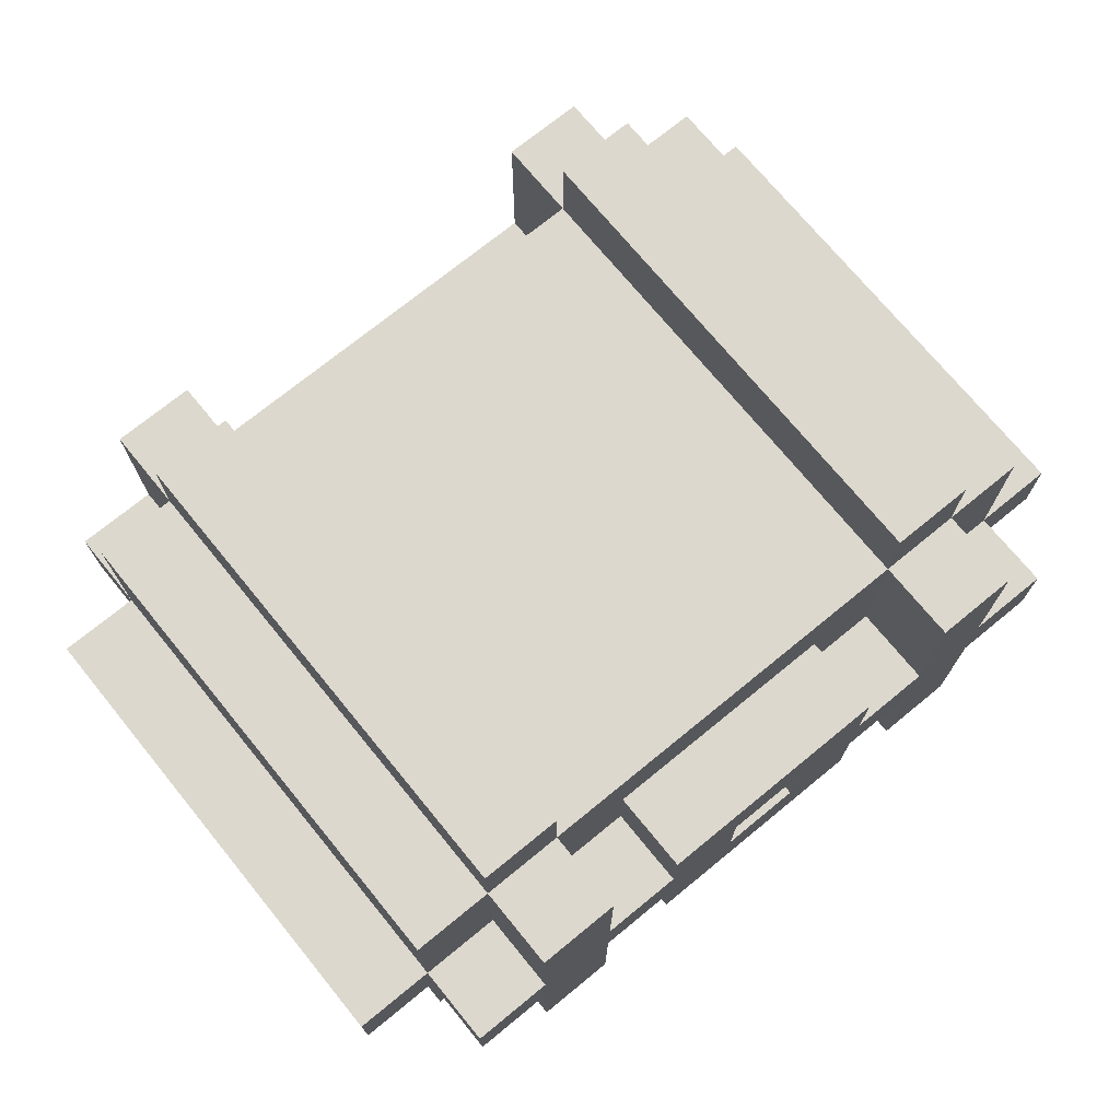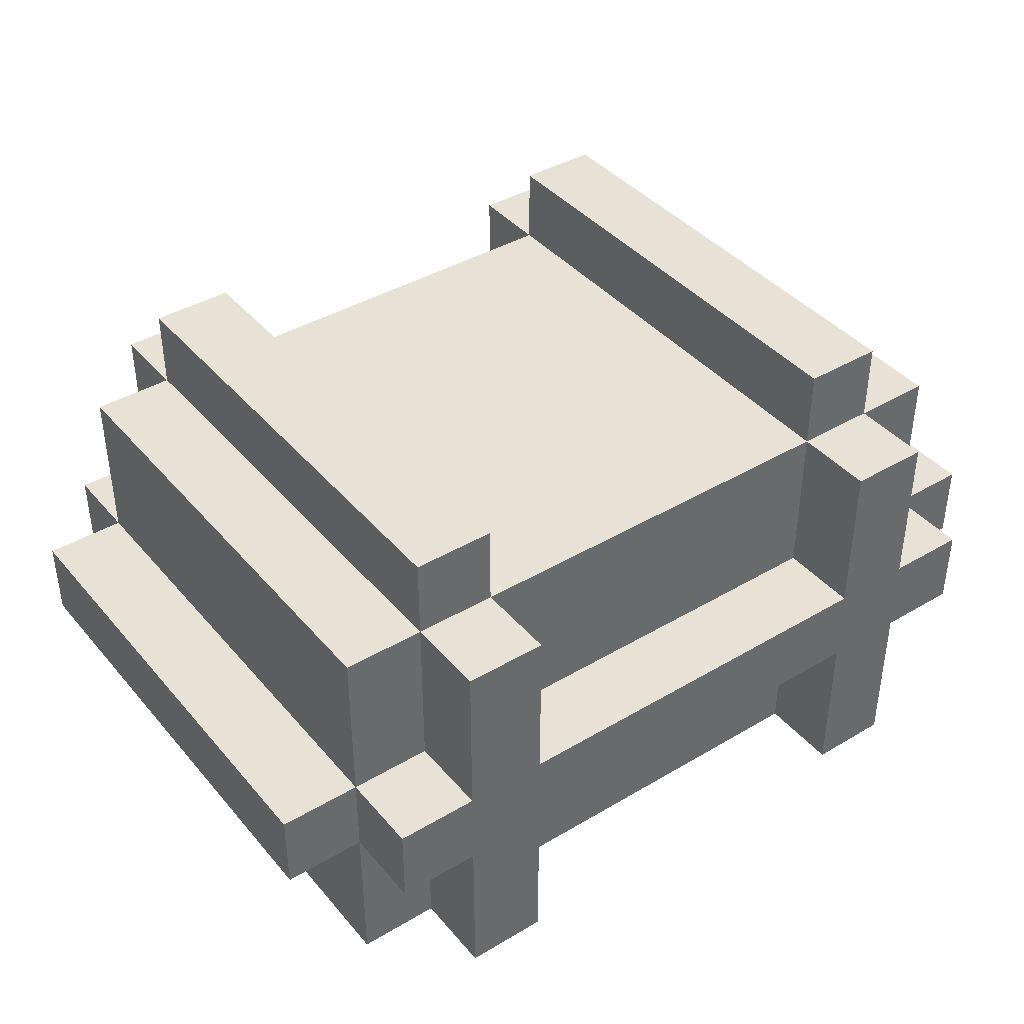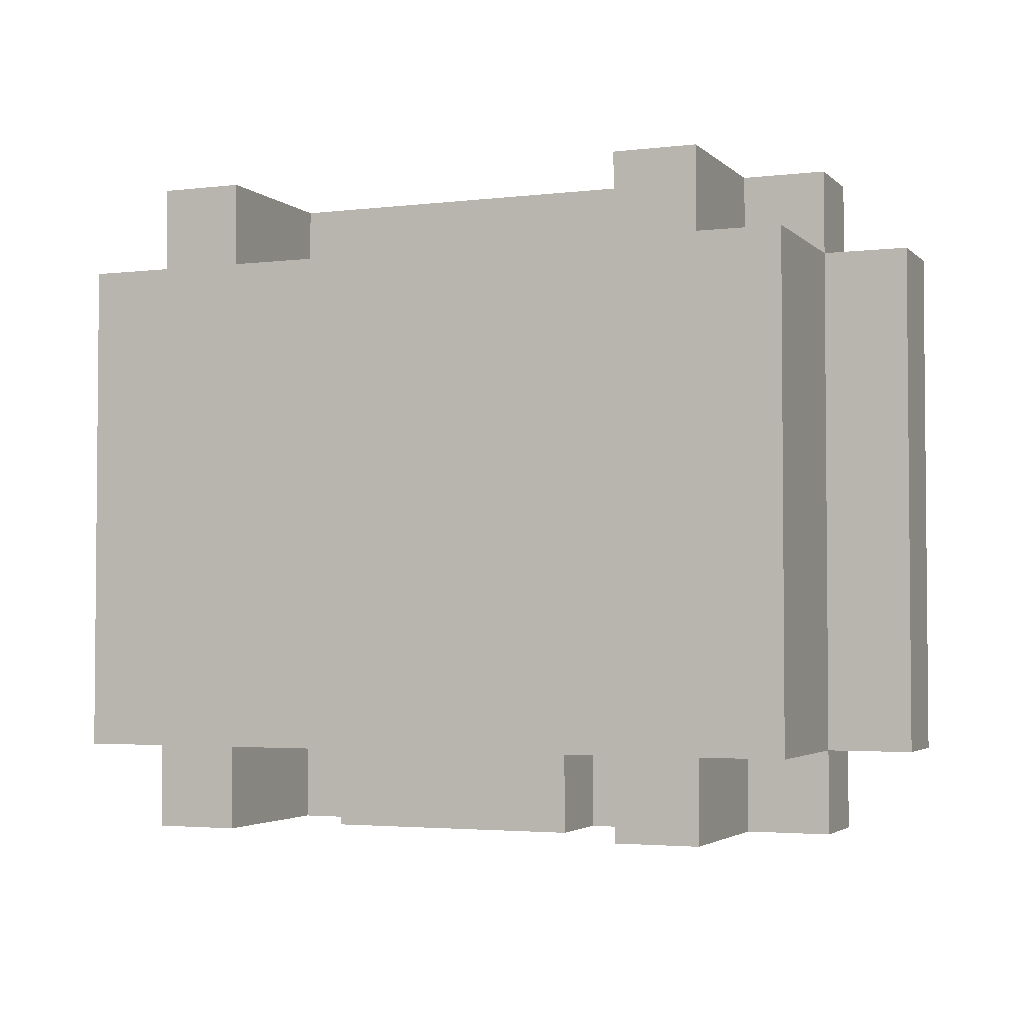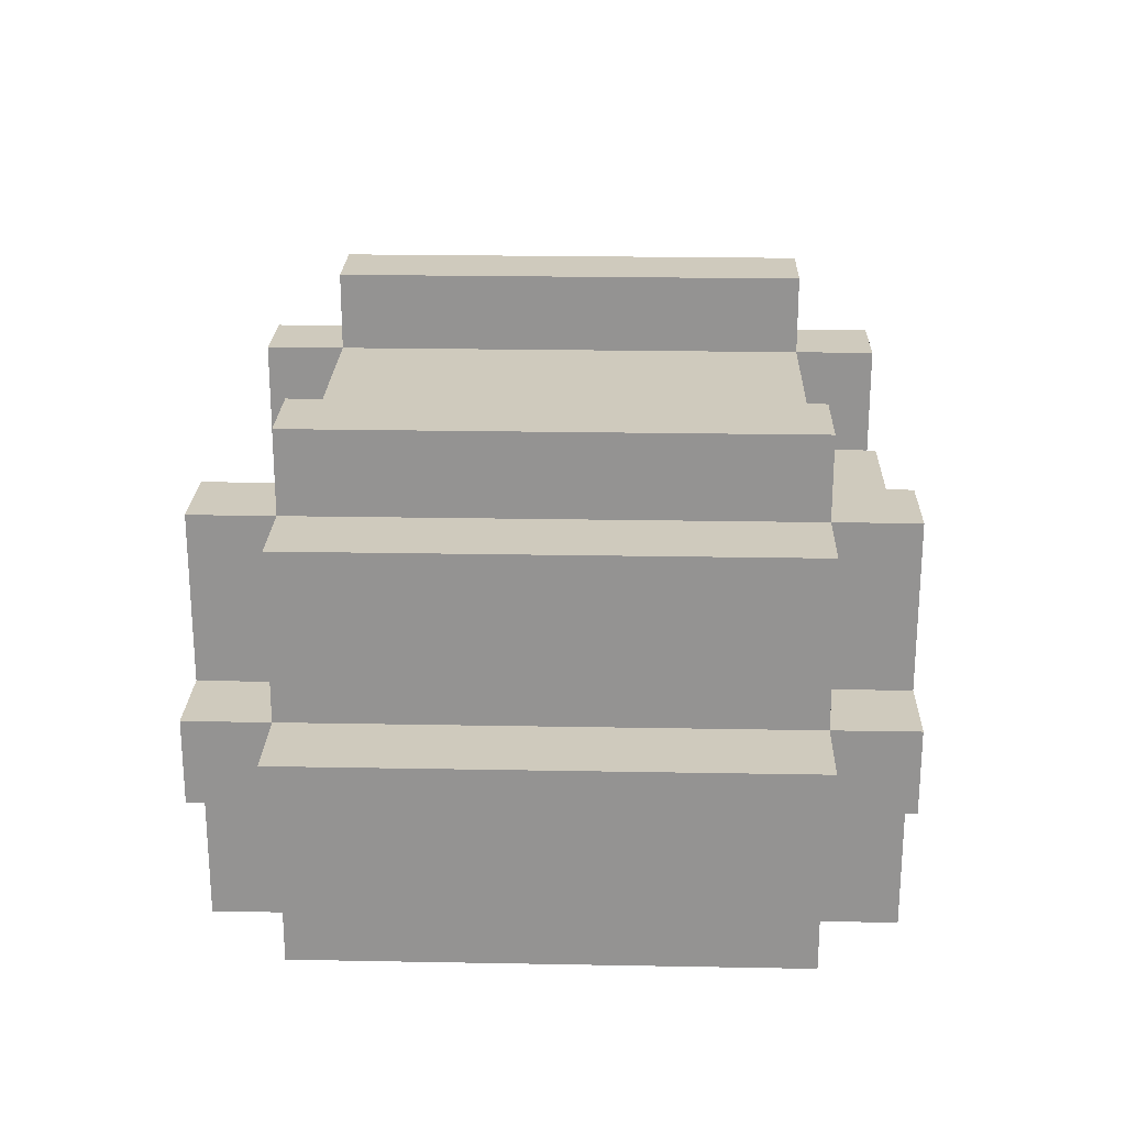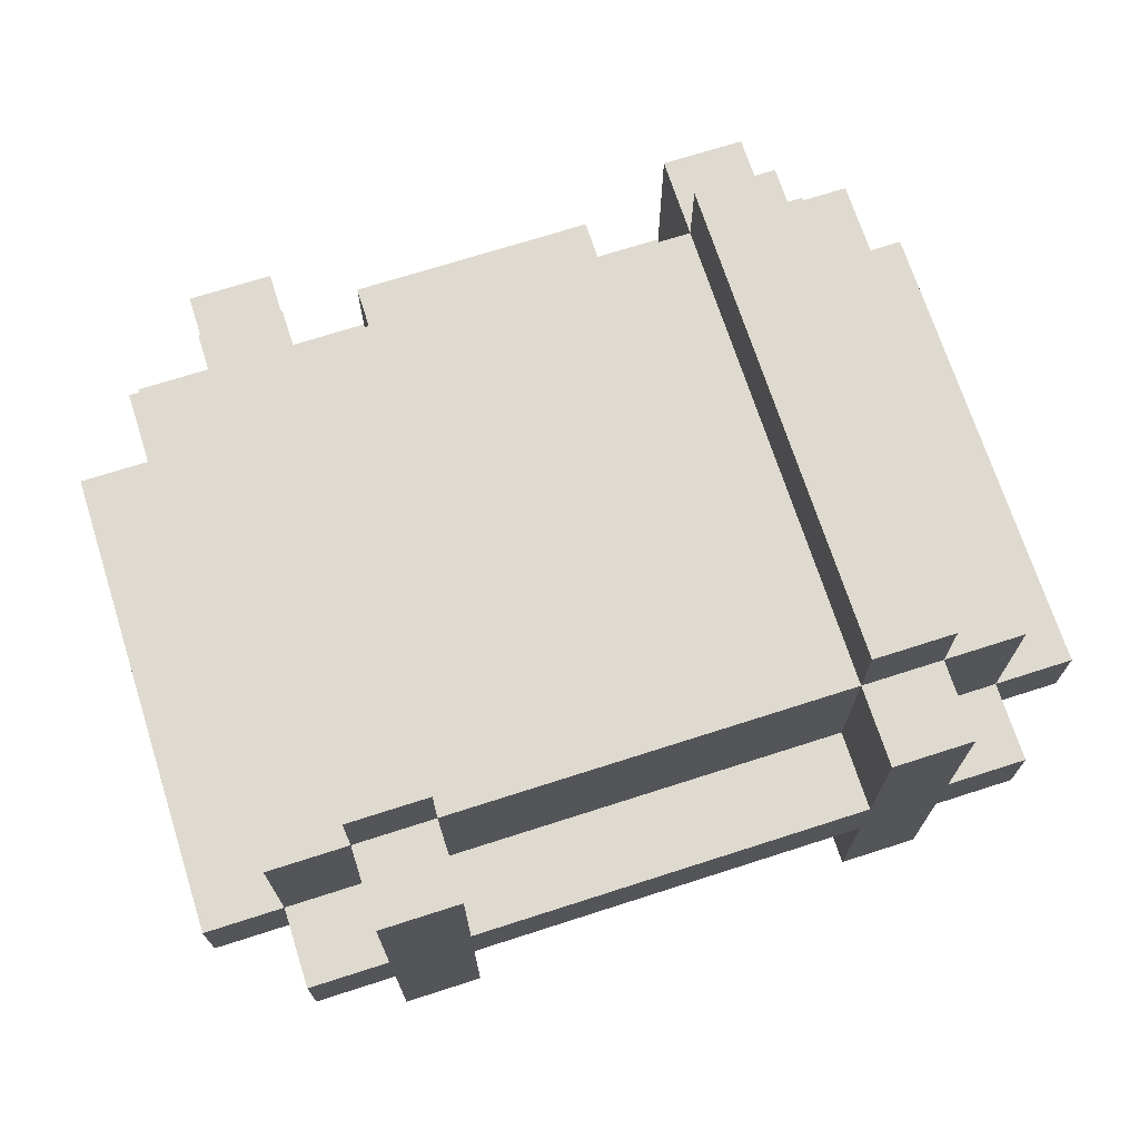
<metadata>
{"format":"obj","ext":"obj","renderer":"f3d","projection":"perspective","resolution":1024,"background":"white","views":[{"elev":72.6,"azim":140.7,"up":"+Y"},{"elev":40.4,"azim":-36.1,"up":"+Y"},{"elev":-3.1,"azim":22.2,"up":"+Z"},{"elev":23.0,"azim":91.8,"up":"+Y"},{"elev":70.7,"azim":-17.8,"up":"+Y"}]}
</metadata>
<code>
v -5.5 2 3
v -5.5 2 -3
v -5.5 3 3
v -5.5 3 -3
v -4.5 0 3
v -4.5 0 -0
v -4.5 0 -1
v -4.5 0 -3
v -4.5 1 2
v -4.5 1 1
v -4.5 1 -0
v -4.5 1 -1
v -4.5 2 4
v -4.5 2 3
v -4.5 2 2
v -4.5 2 1
v -4.5 2 -3
v -4.5 2 -4
v -4.5 3 4
v -4.5 3 3
v -4.5 3 -1
v -4.5 3 -2
v -4.5 3 -3
v -4.5 3 -4
v -4.5 4 1
v -4.5 4 -0
v -4.5 4 -1
v -4.5 4 -2
v -4.5 5 3
v -4.5 5 1
v -4.5 5 -0
v -4.5 5 -3
v -3.5 0 4
v -3.5 0 3
v -3.5 0 -3
v -3.5 0 -4
v -3.5 2 4
v -3.5 2 3
v -3.5 2 -3
v -3.5 2 -4
v -3.5 3 4
v -3.5 3 3
v -3.5 3 -3
v -3.5 3 -4
v -3.5 5 4
v -3.5 5 3
v -3.5 5 1
v -3.5 5 -0
v -3.5 5 -3
v -3.5 5 -4
v -3.5 6 3
v -3.5 6 -3
v -1.5 1 -3
v -1.5 1 -4
v -1.5 2 -3
v -1.5 2 -4
v -1.5 3 -3
v -1.5 3 -4
v -1.5 4 -3
v -1.5 4 -4
v 0.5 2 -3
v 0.5 2 -4
v 0.5 3 -3
v 0.5 3 -4
v 2.5 0 4
v 2.5 0 3
v 2.5 0 -3
v 2.5 0 -4
v 2.5 2 4
v 2.5 2 3
v 2.5 2 -3
v 2.5 2 -4
v 2.5 3 4
v 2.5 3 3
v 2.5 3 -3
v 2.5 3 -4
v 2.5 5 4
v 2.5 5 3
v 2.5 5 -0
v 2.5 5 -1
v 2.5 5 -3
v 2.5 5 -4
v 2.5 6 3
v 2.5 6 -3
v -2.5 0 4
v -2.5 0 3
v -2.5 0 -3
v -2.5 0 -4
v -2.5 2 4
v -2.5 2 3
v -2.5 2 -3
v -2.5 2 -4
v -2.5 3 4
v -2.5 3 3
v -2.5 3 -3
v -2.5 3 -4
v -2.5 4 -3
v -2.5 5 4
v -2.5 5 3
v -2.5 5 2
v -2.5 5 1
v -2.5 5 -2
v -2.5 5 -3
v -2.5 5 -4
v -2.5 6 3
v -2.5 6 -3
v -0.5 2 -3
v -0.5 2 -4
v -0.5 3 -3
v -0.5 3 -4
v 1.5 1 -3
v 1.5 1 -4
v 1.5 2 -3
v 1.5 2 -4
v 1.5 3 -3
v 1.5 3 -4
v 1.5 4 -3
v 1.5 4 -4
v 3.5 0 4
v 3.5 0 3
v 3.5 0 -3
v 3.5 0 -4
v 3.5 2 4
v 3.5 2 3
v 3.5 2 -3
v 3.5 2 -4
v 3.5 3 4
v 3.5 3 3
v 3.5 3 -3
v 3.5 3 -4
v 3.5 5 4
v 3.5 5 3
v 3.5 5 -1
v 3.5 5 -2
v 3.5 5 -3
v 3.5 5 -4
v 3.5 6 3
v 3.5 6 -3
v 4.5 0 3
v 4.5 0 -1
v 4.5 0 -2
v 4.5 0 -3
v 4.5 1 1
v 4.5 1 -0
v 4.5 1 -1
v 4.5 1 -2
v 4.5 2 4
v 4.5 2 3
v 4.5 2 1
v 4.5 2 -0
v 4.5 2 -3
v 4.5 2 -4
v 4.5 3 4
v 4.5 3 3
v 4.5 3 1
v 4.5 3 -0
v 4.5 3 -3
v 4.5 3 -4
v 4.5 4 1
v 4.5 4 -0
v 4.5 4 -1
v 4.5 4 -2
v 4.5 5 3
v 4.5 5 -1
v 4.5 5 -2
v 4.5 5 -3
v 5.5 2 3
v 5.5 2 -3
v 5.5 3 3
v 5.5 3 -3
v -4.5 2 4
v -4.5 3 4
v -3.5 0 4
v -3.5 2 4
v -3.5 3 4
v -3.5 5 4
v -2.5 0 4
v -2.5 2 4
v -2.5 3 4
v -2.5 5 4
v 2.5 0 4
v 2.5 2 4
v 2.5 3 4
v 2.5 5 4
v 3.5 0 4
v 3.5 2 4
v 3.5 3 4
v 3.5 5 4
v 4.5 2 4
v 4.5 3 4
v -5.5 2 3
v -5.5 3 3
v -4.5 0 3
v -4.5 2 3
v -4.5 3 3
v -4.5 5 3
v -3.5 0 3
v -3.5 2 3
v -3.5 3 3
v -3.5 5 3
v -3.5 6 3
v -2.5 0 3
v -2.5 2 3
v -2.5 3 3
v -2.5 5 3
v -2.5 6 3
v -0.5 4 3
v -0.5 5 3
v 0.5 0 3
v 0.5 1 3
v 0.5 4 3
v 0.5 5 3
v 1.5 0 3
v 1.5 1 3
v 2.5 0 3
v 2.5 2 3
v 2.5 3 3
v 2.5 5 3
v 2.5 6 3
v 3.5 0 3
v 3.5 2 3
v 3.5 3 3
v 3.5 5 3
v 3.5 6 3
v 4.5 0 3
v 4.5 2 3
v 4.5 3 3
v 4.5 5 3
v 5.5 2 3
v 5.5 3 3
v -5.5 2 -3
v -5.5 3 -3
v -4.5 0 -3
v -4.5 2 -3
v -4.5 3 -3
v -4.5 5 -3
v -3.5 0 -3
v -3.5 2 -3
v -3.5 3 -3
v -3.5 5 -3
v -3.5 6 -3
v -2.5 0 -3
v -2.5 2 -3
v -2.5 3 -3
v -2.5 4 -3
v -2.5 5 -3
v -2.5 6 -3
v -1.5 1 -3
v -1.5 2 -3
v -1.5 3 -3
v -1.5 4 -3
v -1.5 5 -3
v -0.5 2 -3
v -0.5 3 -3
v 0.5 2 -3
v 0.5 3 -3
v 1.5 1 -3
v 1.5 2 -3
v 1.5 3 -3
v 1.5 4 -3
v 2.5 0 -3
v 2.5 2 -3
v 2.5 3 -3
v 2.5 5 -3
v 2.5 6 -3
v 3.5 0 -3
v 3.5 2 -3
v 3.5 3 -3
v 3.5 5 -3
v 3.5 6 -3
v 4.5 0 -3
v 4.5 2 -3
v 4.5 3 -3
v 4.5 5 -3
v 5.5 2 -3
v 5.5 3 -3
v -4.5 2 -4
v -4.5 3 -4
v -3.5 0 -4
v -3.5 2 -4
v -3.5 3 -4
v -3.5 5 -4
v -2.5 0 -4
v -2.5 2 -4
v -2.5 3 -4
v -2.5 5 -4
v -1.5 1 -4
v -1.5 2 -4
v -1.5 3 -4
v -1.5 4 -4
v -0.5 2 -4
v -0.5 3 -4
v 0.5 2 -4
v 0.5 3 -4
v 1.5 1 -4
v 1.5 2 -4
v 1.5 3 -4
v 1.5 4 -4
v 2.5 0 -4
v 2.5 2 -4
v 2.5 3 -4
v 2.5 5 -4
v 3.5 0 -4
v 3.5 2 -4
v 3.5 3 -4
v 3.5 5 -4
v 4.5 2 -4
v 4.5 3 -4
v -3.5 0 4
v -2.5 0 4
v 2.5 0 4
v 3.5 0 4
v -4.5 0 3
v -3.5 0 3
v -2.5 0 3
v 0.5 0 3
v 1.5 0 3
v 2.5 0 3
v 3.5 0 3
v 4.5 0 3
v 0.5 0 2
v 1.5 0 2
v -4.5 0 -0
v -3.5 0 -0
v -4.5 0 -1
v -3.5 0 -1
v 3.5 0 -1
v 4.5 0 -1
v 3.5 0 -2
v 4.5 0 -2
v -4.5 0 -3
v -3.5 0 -3
v -2.5 0 -3
v 2.5 0 -3
v 3.5 0 -3
v 4.5 0 -3
v -3.5 0 -4
v -2.5 0 -4
v 2.5 0 -4
v 3.5 0 -4
v -1.5 1 -3
v 1.5 1 -3
v -1.5 1 -4
v 1.5 1 -4
v -4.5 2 4
v -3.5 2 4
v -2.5 2 4
v 2.5 2 4
v 3.5 2 4
v 4.5 2 4
v -5.5 2 3
v -4.5 2 3
v -3.5 2 3
v -2.5 2 3
v 2.5 2 3
v 3.5 2 3
v 4.5 2 3
v 5.5 2 3
v -4.5 2 2
v -4.5 2 1
v 4.5 2 1
v 4.5 2 -0
v -5.5 2 -3
v -4.5 2 -3
v -3.5 2 -3
v -2.5 2 -3
v -1.5 2 -3
v 1.5 2 -3
v 2.5 2 -3
v 3.5 2 -3
v 4.5 2 -3
v 5.5 2 -3
v -4.5 2 -4
v -3.5 2 -4
v -2.5 2 -4
v -1.5 2 -4
v 1.5 2 -4
v 2.5 2 -4
v 3.5 2 -4
v 4.5 2 -4
v -0.5 3 -3
v 0.5 3 -3
v -0.5 3 -4
v 0.5 3 -4
v -0.5 2 -3
v 0.5 2 -3
v -0.5 2 -4
v 0.5 2 -4
v -4.5 3 4
v -3.5 3 4
v -2.5 3 4
v 2.5 3 4
v 3.5 3 4
v 4.5 3 4
v -5.5 3 3
v -4.5 3 3
v -3.5 3 3
v -2.5 3 3
v 2.5 3 3
v 3.5 3 3
v 4.5 3 3
v 5.5 3 3
v 4.5 3 1
v 4.5 3 -0
v -4.5 3 -1
v -4.5 3 -2
v -5.5 3 -3
v -4.5 3 -3
v -3.5 3 -3
v -2.5 3 -3
v -1.5 3 -3
v 1.5 3 -3
v 2.5 3 -3
v 3.5 3 -3
v 4.5 3 -3
v 5.5 3 -3
v -4.5 3 -4
v -3.5 3 -4
v -2.5 3 -4
v -1.5 3 -4
v 1.5 3 -4
v 2.5 3 -4
v 3.5 3 -4
v 4.5 3 -4
v -1.5 4 -3
v 1.5 4 -3
v -1.5 4 -4
v 1.5 4 -4
v -3.5 5 4
v -2.5 5 4
v 2.5 5 4
v 3.5 5 4
v -4.5 5 3
v -3.5 5 3
v -2.5 5 3
v -0.5 5 3
v 0.5 5 3
v 2.5 5 3
v 3.5 5 3
v 4.5 5 3
v -2.5 5 2
v -0.5 5 2
v 0.5 5 2
v -4.5 5 1
v -3.5 5 1
v -2.5 5 1
v -0.5 5 1
v -4.5 5 -0
v -3.5 5 -0
v 0.5 5 -0
v 2.5 5 -0
v 0.5 5 -1
v 2.5 5 -1
v 3.5 5 -1
v 4.5 5 -1
v -2.5 5 -2
v -1.5 5 -2
v 3.5 5 -2
v 4.5 5 -2
v -4.5 5 -3
v -3.5 5 -3
v -2.5 5 -3
v -1.5 5 -3
v 2.5 5 -3
v 3.5 5 -3
v 4.5 5 -3
v -3.5 5 -4
v -2.5 5 -4
v 2.5 5 -4
v 3.5 5 -4
v -3.5 6 3
v -2.5 6 3
v 2.5 6 3
v 3.5 6 3
v -3.5 6 -3
v -2.5 6 -3
v 2.5 6 -3
v 3.5 6 -3
f 3 2 1
f 4 2 3
f 9 6 5
f 10 6 9
f 11 7 6
f 11 6 10
f 12 8 7
f 12 7 11
f 14 9 5
f 15 10 9
f 15 9 14
f 16 11 10
f 16 10 15
f 16 12 11
f 17 8 12
f 17 12 16
f 19 14 13
f 20 14 19
f 23 18 17
f 24 18 23
f 25 21 20
f 26 21 25
f 27 22 21
f 27 21 26
f 28 23 22
f 28 22 27
f 29 25 20
f 30 26 25
f 30 25 29
f 31 27 26
f 31 26 30
f 31 28 27
f 32 23 28
f 32 28 31
f 37 34 33
f 38 34 37
f 39 36 35
f 40 36 39
f 45 42 41
f 46 42 45
f 49 44 43
f 50 44 49
f 51 48 47
f 51 49 48
f 51 47 46
f 52 49 51
f 55 54 53
f 56 54 55
f 59 58 57
f 60 58 59
f 63 62 61
f 64 62 63
f 69 66 65
f 70 66 69
f 71 68 67
f 72 68 71
f 77 74 73
f 78 74 77
f 81 76 75
f 82 76 81
f 83 80 79
f 83 81 80
f 83 79 78
f 84 81 83
f 85 86 89
f 89 86 90
f 87 88 91
f 91 88 92
f 95 96 97
f 93 94 98
f 98 94 99
f 97 96 103
f 103 96 104
f 101 102 105
f 102 103 105
f 99 100 105
f 100 101 105
f 105 103 106
f 107 108 109
f 109 108 110
f 111 112 113
f 113 112 114
f 115 116 117
f 117 116 118
f 119 120 123
f 123 120 124
f 121 122 125
f 125 122 126
f 127 128 131
f 131 128 132
f 129 130 135
f 135 130 136
f 133 134 137
f 134 135 137
f 132 133 137
f 137 135 138
f 139 140 143
f 143 140 144
f 140 141 145
f 144 140 145
f 141 142 146
f 145 141 146
f 139 143 148
f 143 144 149
f 148 143 149
f 144 145 150
f 149 144 150
f 145 146 150
f 146 142 151
f 150 146 151
f 147 148 153
f 153 148 154
f 151 152 157
f 157 152 158
f 155 156 159
f 154 155 159
f 156 157 160
f 159 156 160
f 160 157 161
f 161 157 162
f 154 159 163
f 159 160 163
f 160 161 163
f 161 162 164
f 163 161 164
f 162 157 165
f 164 162 165
f 165 157 166
f 167 168 169
f 169 168 170
f 174 172 171
f 175 172 174
f 177 174 173
f 177 176 175
f 177 175 174
f 178 176 177
f 179 176 178
f 180 176 179
f 182 179 178
f 183 179 182
f 185 182 181
f 185 184 183
f 185 183 182
f 186 184 185
f 187 184 186
f 188 184 187
f 189 187 186
f 190 187 189
f 194 192 191
f 195 192 194
f 197 194 193
f 198 194 197
f 199 196 195
f 200 196 199
f 205 201 200
f 206 201 205
f 207 205 204
f 208 205 207
f 209 203 202
f 210 203 209
f 211 207 204
f 211 208 207
f 212 208 211
f 213 210 209
f 214 203 210
f 214 210 213
f 215 214 213
f 216 203 214
f 216 214 215
f 217 211 204
f 217 212 211
f 218 212 217
f 223 219 218
f 224 219 223
f 225 221 220
f 226 221 225
f 227 223 222
f 228 223 227
f 229 227 226
f 230 227 229
f 231 232 234
f 234 232 235
f 233 234 237
f 237 234 238
f 235 236 239
f 239 236 240
f 240 241 246
f 246 241 247
f 242 243 248
f 248 243 249
f 244 245 250
f 245 246 251
f 250 245 251
f 251 246 252
f 253 254 255
f 255 254 256
f 242 248 257
f 251 252 260
f 257 258 261
f 242 257 261
f 261 258 262
f 259 260 263
f 260 252 264
f 263 260 264
f 264 265 269
f 269 265 270
f 266 267 271
f 271 267 272
f 268 269 273
f 273 269 274
f 272 273 275
f 275 273 276
f 277 278 280
f 280 278 281
f 279 280 283
f 281 282 283
f 280 281 283
f 283 282 284
f 284 282 285
f 285 282 286
f 284 285 288
f 288 285 289
f 287 288 291
f 289 290 291
f 288 289 291
f 291 290 292
f 287 291 293
f 292 290 294
f 287 293 295
f 293 294 295
f 295 294 296
f 294 290 297
f 296 294 297
f 297 290 298
f 296 297 300
f 300 297 301
f 300 301 303
f 301 302 303
f 299 300 303
f 303 302 304
f 304 302 305
f 305 302 306
f 304 305 307
f 307 305 308
f 314 310 309
f 315 310 314
f 318 312 311
f 319 312 318
f 321 317 316
f 321 314 313
f 321 315 314
f 321 316 315
f 322 320 319
f 322 317 321
f 322 319 318
f 322 318 317
f 323 321 313
f 323 322 321
f 324 322 323
f 325 324 323
f 326 322 324
f 326 324 325
f 327 320 322
f 327 322 326
f 328 320 327
f 329 326 325
f 329 327 326
f 329 328 327
f 330 328 329
f 331 329 325
f 331 330 329
f 332 330 331
f 333 330 332
f 334 330 333
f 335 330 334
f 336 330 335
f 337 333 332
f 338 333 337
f 339 335 334
f 340 335 339
f 343 342 341
f 344 342 343
f 352 346 345
f 353 346 352
f 354 348 347
f 355 348 354
f 356 350 349
f 357 350 356
f 359 352 351
f 360 359 351
f 361 358 357
f 362 358 361
f 363 360 351
f 364 360 363
f 371 358 362
f 372 358 371
f 373 365 364
f 374 365 373
f 375 367 366
f 376 367 375
f 377 369 368
f 378 369 377
f 379 371 370
f 380 371 379
f 383 382 381
f 384 382 383
f 385 386 387
f 387 386 388
f 389 390 396
f 396 390 397
f 391 392 398
f 398 392 399
f 393 394 400
f 400 394 401
f 401 402 403
f 403 402 404
f 395 396 405
f 395 405 406
f 395 406 407
f 407 406 408
f 404 402 415
f 415 402 416
f 408 409 417
f 417 409 418
f 410 411 419
f 419 411 420
f 412 413 421
f 421 413 422
f 414 415 423
f 423 415 424
f 425 426 427
f 427 426 428
f 429 430 434
f 434 430 435
f 431 432 438
f 438 432 439
f 435 436 441
f 436 437 442
f 441 436 442
f 437 438 443
f 442 437 443
f 433 434 444
f 444 434 445
f 441 442 446
f 442 443 447
f 446 442 447
f 444 445 448
f 448 445 449
f 443 438 450
f 447 443 450
f 446 447 450
f 450 438 451
f 446 450 452
f 450 451 452
f 452 451 453
f 439 440 454
f 454 440 455
f 452 453 456
f 446 452 456
f 456 453 457
f 454 455 458
f 458 455 459
f 448 449 460
f 460 449 461
f 456 457 462
f 457 453 463
f 462 457 463
f 463 453 464
f 458 459 465
f 465 459 466
f 461 462 467
f 467 462 468
f 464 465 469
f 469 465 470
f 471 472 475
f 475 472 476
f 473 474 477
f 477 474 478

</code>
